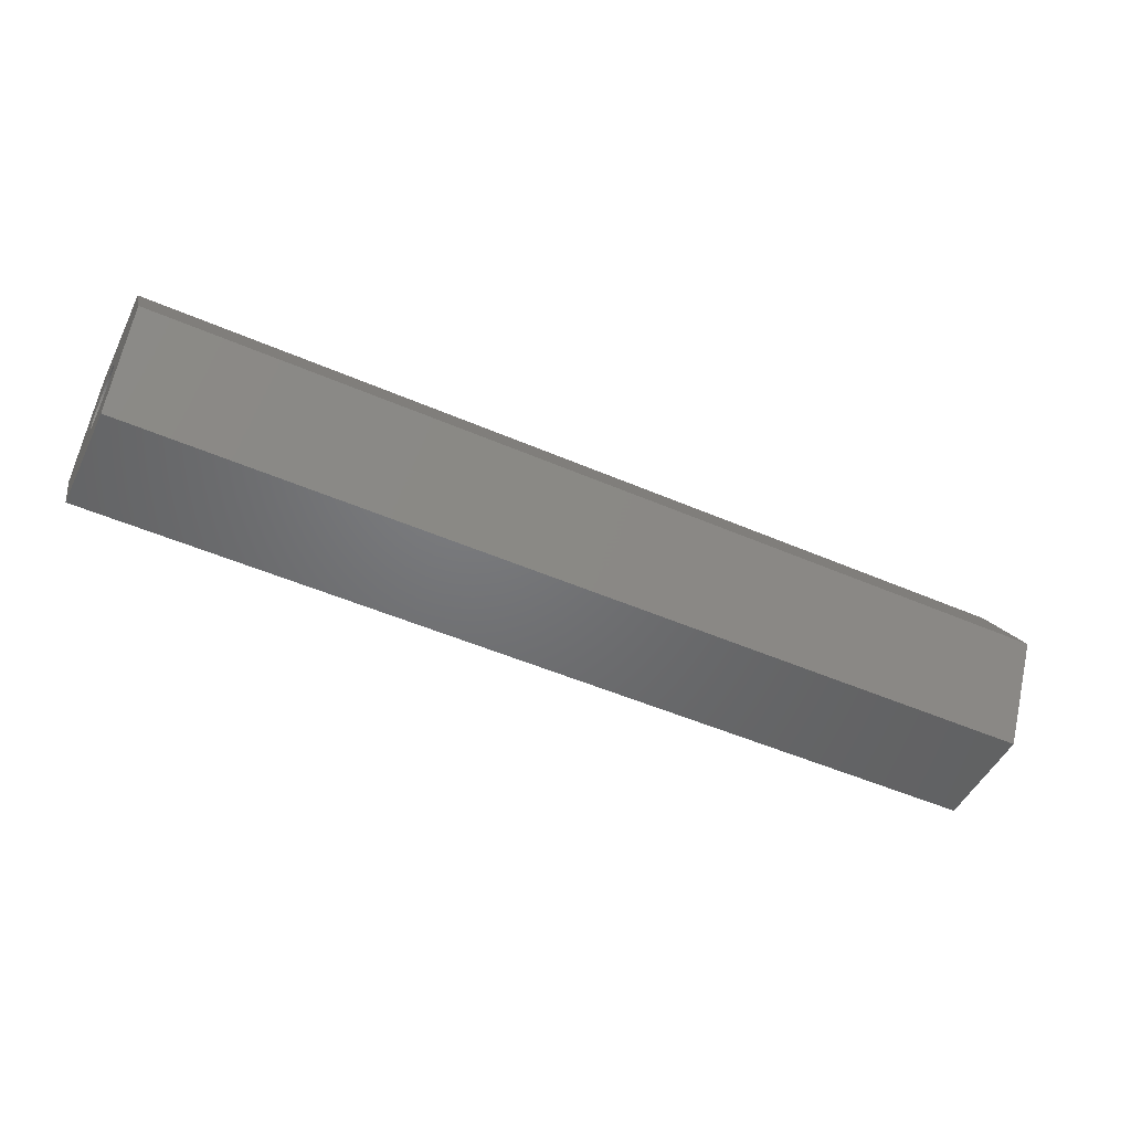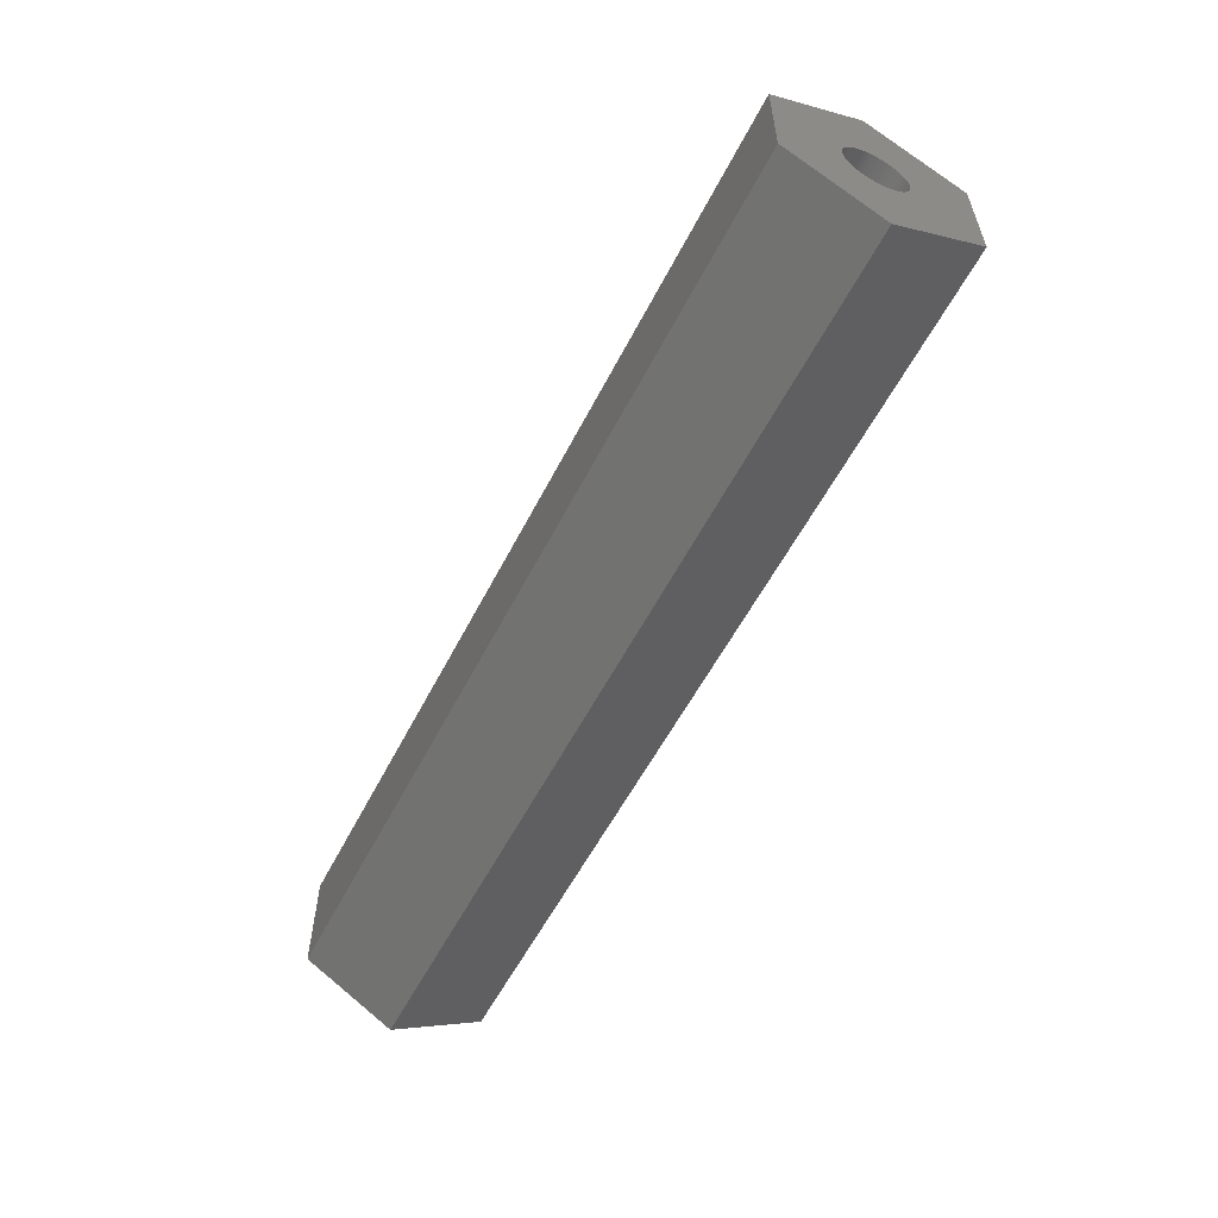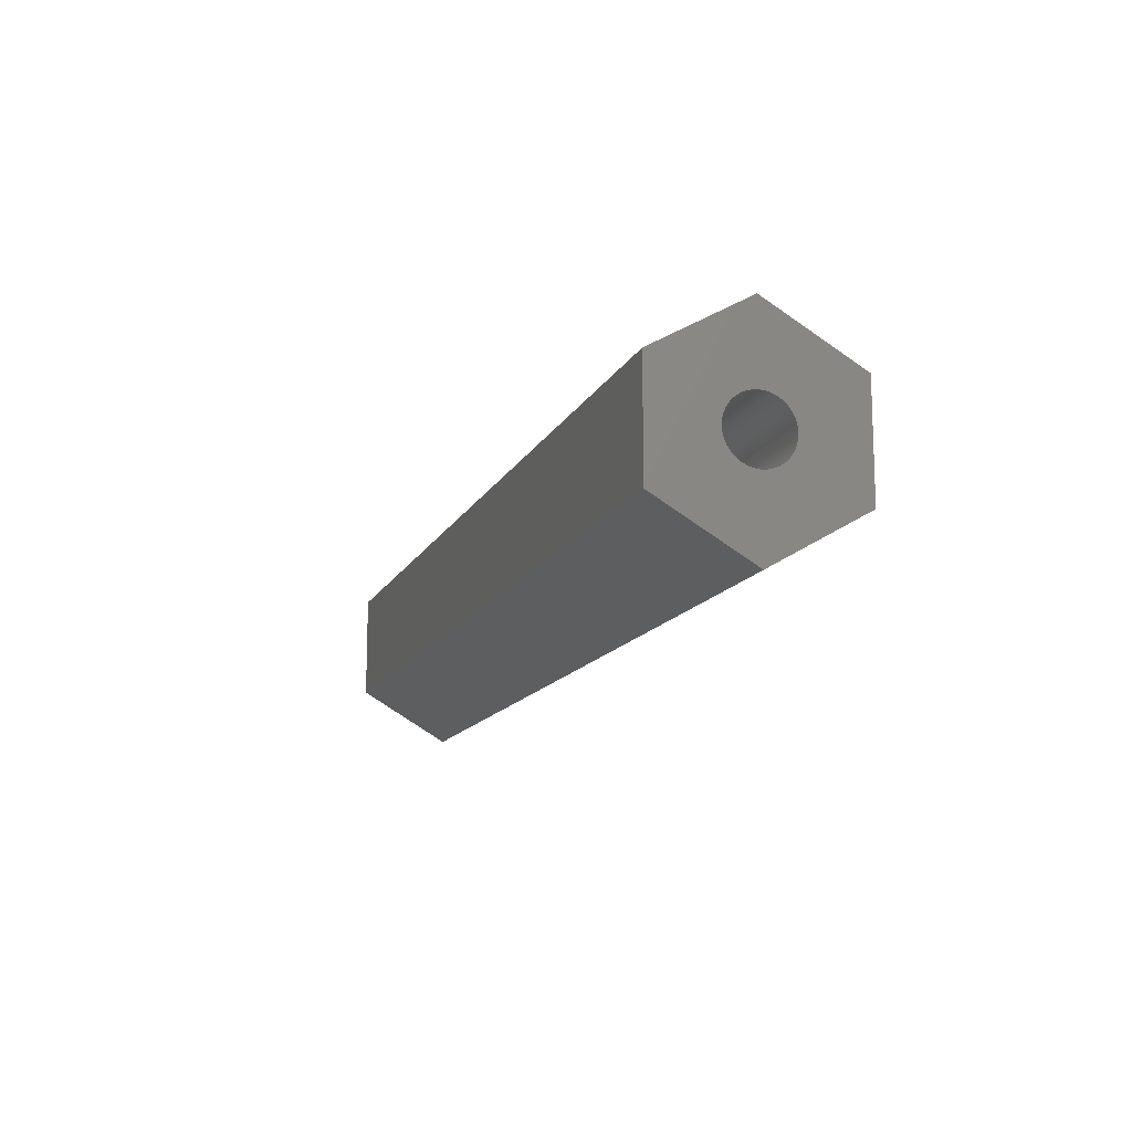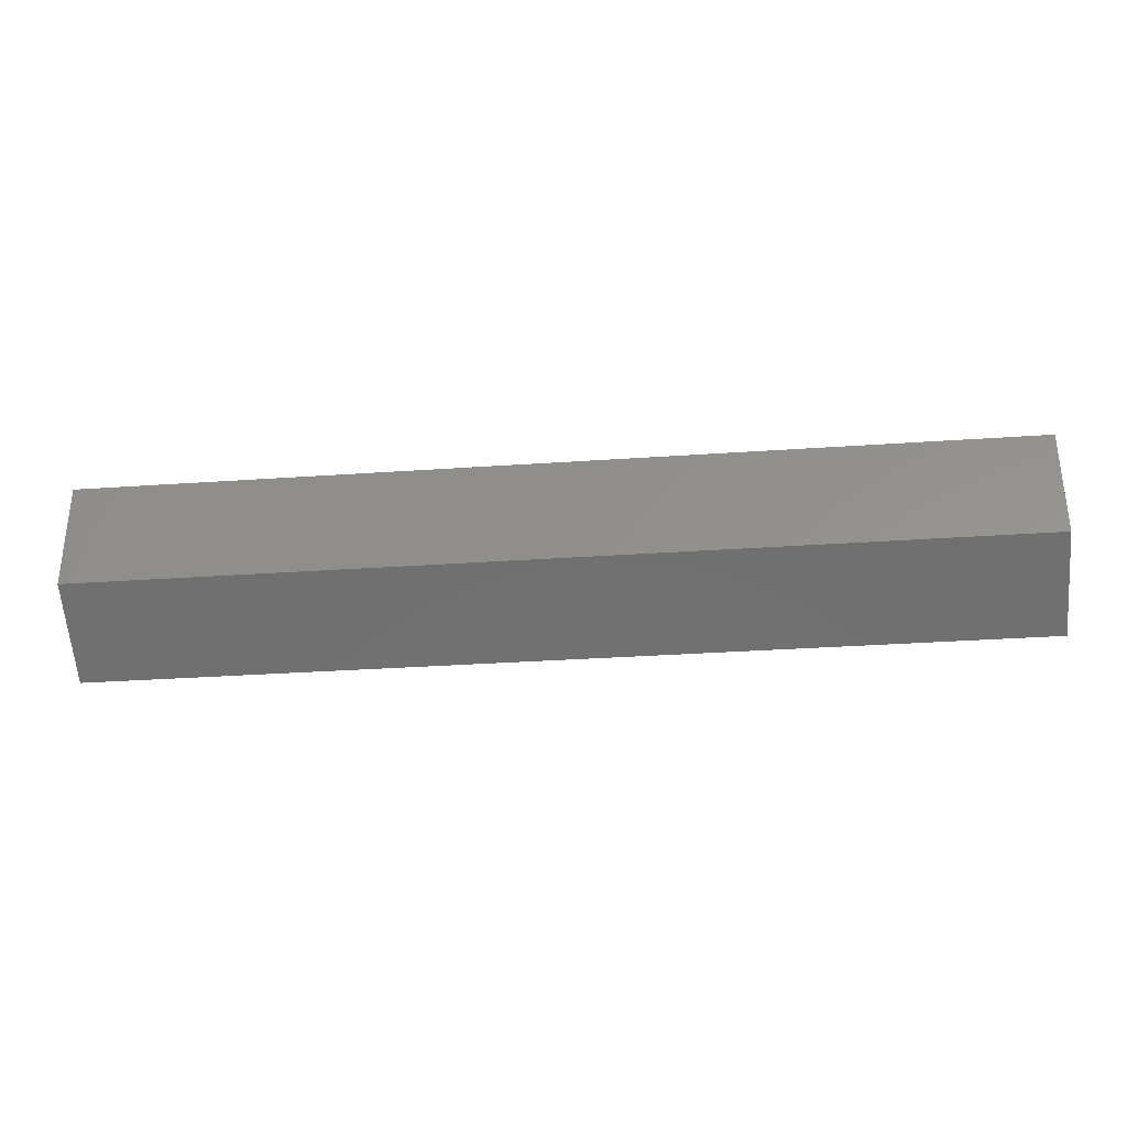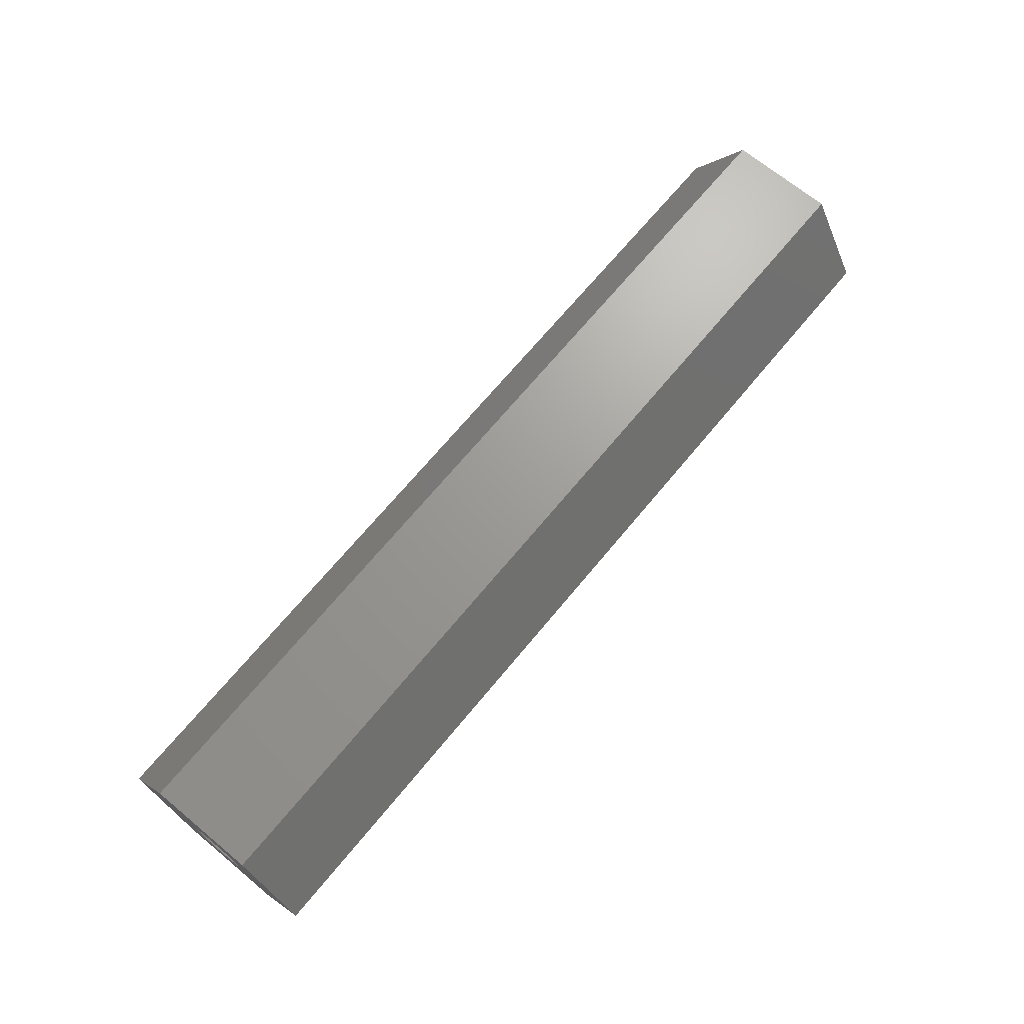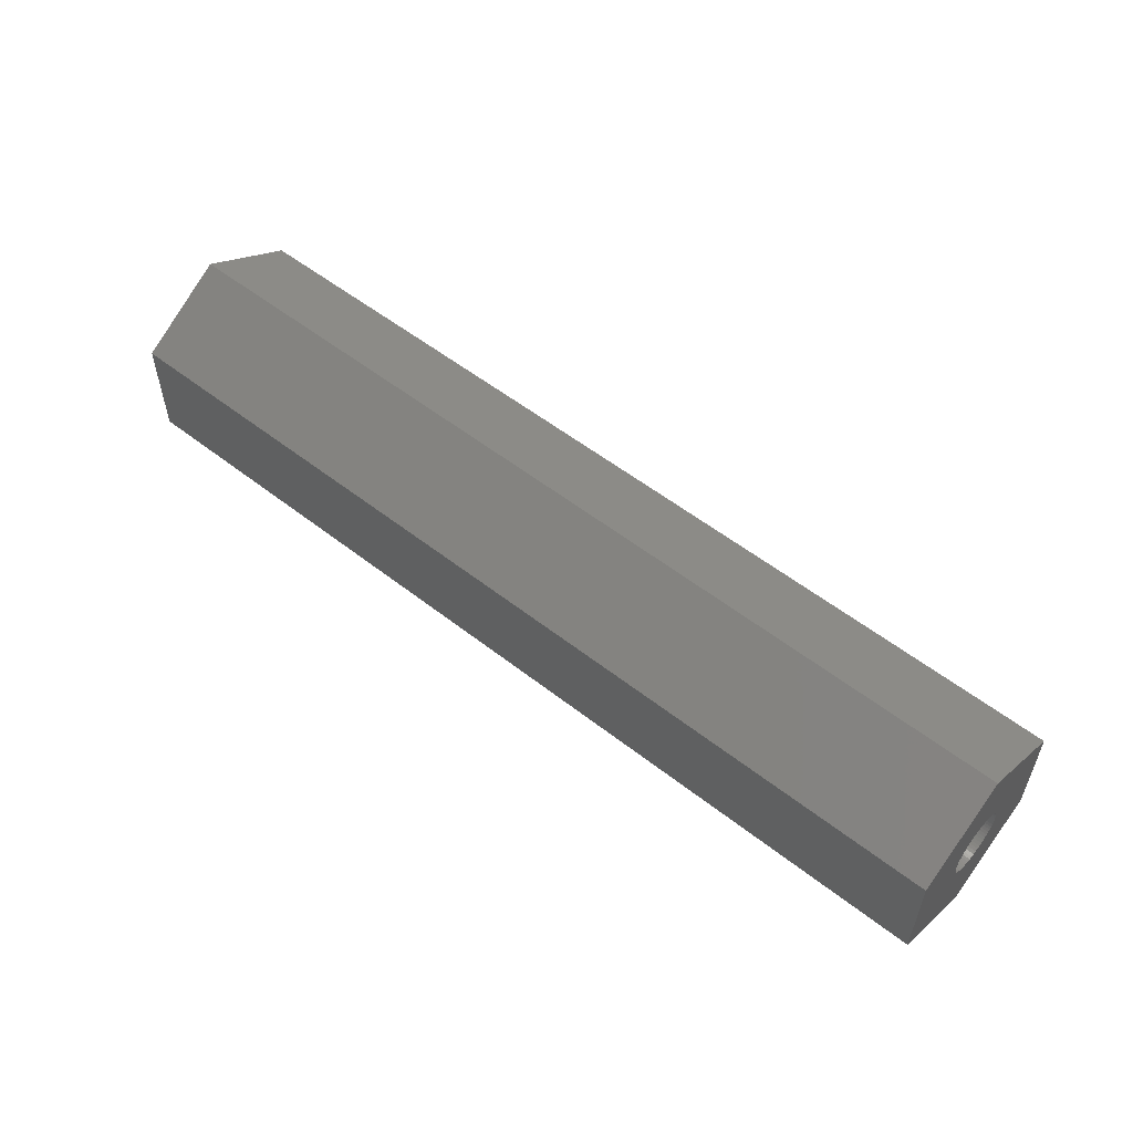
<metadata>
{"format":"stl","ext":"stl","renderer":"f3d","projection":"perspective","resolution":1024,"background":"white","views":[{"elev":-49.6,"azim":154.4,"up":"+Z"},{"elev":-56.5,"azim":-116.9,"up":"+Y"},{"elev":-13.3,"azim":71.9,"up":"+Y"},{"elev":-32.6,"azim":5.5,"up":"+Y"},{"elev":69.2,"azim":-50.4,"up":"+Z"},{"elev":54.8,"azim":39.6,"up":"+Y"}]}
</metadata>
<code>
# stl→obj: 140 verts, 280 faces
v 15 0.8819 0.4714
v 15 3.464 3.331e-15
v 15 1.732 3
v 15 0.9952 -0.09802
v 15 1 3.331e-15
v 15 0.9952 0.09802
v 15 0.9808 0.1951
v 15 0.9569 0.2903
v 15 0.9239 0.3827
v 15 0.8315 0.5556
v 15 0.773 0.6344
v 15 0.7071 0.7071
v 15 0.6344 0.773
v 15 0.5556 0.8315
v 15 0.4714 0.8819
v 15 0.3827 0.9239
v 15 0.2903 0.9569
v 15 0.1951 0.9808
v 15 0.09802 0.9952
v 15 -3.331e-15 1
v 15 -1.732 3
v 15 -0.09802 0.9952
v 15 -0.1951 0.9808
v 15 -0.2903 0.9569
v 15 -0.3827 0.9239
v 15 -0.4714 0.8819
v 15 -0.5556 0.8315
v 15 -0.6344 0.773
v 15 -0.9808 0.1951
v 15 -3.464 3.331e-15
v 15 -0.9952 0.09802
v 15 -0.9569 0.2903
v 15 -0.9239 0.3827
v 15 -0.8819 0.4714
v 15 -0.8315 0.5556
v 15 -0.773 0.6344
v 15 -0.7071 0.7071
v 15 0.9808 -0.1951
v 15 0.9569 -0.2903
v 15 0.9239 -0.3827
v 15 0.8819 -0.4714
v 15 1.732 -3
v 15 0.8315 -0.5556
v 15 0.773 -0.6344
v 15 0.7071 -0.7071
v 15 0.6344 -0.773
v 15 0.5556 -0.8315
v 15 0.4714 -0.8819
v 15 0.3827 -0.9239
v 15 0.2903 -0.9569
v 15 0.1951 -0.9808
v 15 0.09802 -0.9952
v 15 -3.331e-15 -1
v 15 -1.732 -3
v 15 -0.09802 -0.9952
v 15 -0.1951 -0.9808
v 15 -0.2903 -0.9569
v 15 -0.3827 -0.9239
v 15 -0.4714 -0.8819
v 15 -0.5556 -0.8315
v 15 -0.6344 -0.773
v 15 -0.7071 -0.7071
v 15 -1 3.331e-15
v 15 -0.9952 -0.09802
v 15 -0.773 -0.6344
v 15 -0.8315 -0.5556
v 15 -0.8819 -0.4714
v 15 -0.9239 -0.3827
v 15 -0.9569 -0.2903
v 15 -0.9808 -0.1951
v -15 0.8819 -0.4714
v -15 3.464 -3.331e-15
v -15 1.732 -3
v -15 0.9952 0.09802
v -15 1 -3.331e-15
v -15 0.9952 -0.09802
v -15 0.9808 -0.1951
v -15 0.9569 -0.2903
v -15 0.9239 -0.3827
v -15 0.8315 -0.5556
v -15 0.773 -0.6344
v -15 0.7071 -0.7071
v -15 0.6344 -0.773
v -15 0.5556 -0.8315
v -15 0.4714 -0.8819
v -15 0.3827 -0.9239
v -15 0.2903 -0.9569
v -15 0.1951 -0.9808
v -15 0.09802 -0.9952
v -15 3.331e-15 -1
v -15 -1.732 -3
v -15 -0.09802 -0.9952
v -15 -0.1951 -0.9808
v -15 -0.2903 -0.9569
v -15 -0.3827 -0.9239
v -15 -0.4714 -0.8819
v -15 -0.5556 -0.8315
v -15 -0.6344 -0.773
v -15 -0.9808 -0.1951
v -15 -3.464 -3.331e-15
v -15 -0.9952 -0.09802
v -15 -0.9569 -0.2903
v -15 -0.9239 -0.3827
v -15 -0.8819 -0.4714
v -15 -0.8315 -0.5556
v -15 -0.773 -0.6344
v -15 -0.7071 -0.7071
v -15 0.9808 0.1951
v -15 0.9569 0.2903
v -15 0.9239 0.3827
v -15 0.8819 0.4714
v -15 1.732 3
v -15 0.8315 0.5556
v -15 0.773 0.6344
v -15 0.7071 0.7071
v -15 0.6344 0.773
v -15 0.5556 0.8315
v -15 0.4714 0.8819
v -15 0.3827 0.9239
v -15 0.2903 0.9569
v -15 0.1951 0.9808
v -15 0.09802 0.9952
v -15 3.331e-15 1
v -15 -1.732 3
v -15 -0.09802 0.9952
v -15 -0.1951 0.9808
v -15 -0.2903 0.9569
v -15 -0.3827 0.9239
v -15 -0.4714 0.8819
v -15 -0.5556 0.8315
v -15 -0.6344 0.773
v -15 -0.7071 0.7071
v -15 -1 -3.331e-15
v -15 -0.9952 0.09802
v -15 -0.773 0.6344
v -15 -0.8315 0.5556
v -15 -0.8819 0.4714
v -15 -0.9239 0.3827
v -15 -0.9569 0.2903
v -15 -0.9808 0.1951
f 1 2 3
f 4 2 5
f 2 6 5
f 2 7 6
f 2 8 7
f 2 9 8
f 2 1 9
f 3 10 1
f 3 11 10
f 3 12 11
f 3 13 12
f 3 14 13
f 3 15 14
f 3 16 15
f 3 17 16
f 3 18 17
f 3 19 18
f 3 20 19
f 21 20 3
f 20 21 22
f 22 21 23
f 23 21 24
f 24 21 25
f 25 21 26
f 26 21 27
f 27 21 28
f 29 30 31
f 32 30 29
f 33 30 32
f 34 30 33
f 30 34 21
f 35 21 34
f 36 21 35
f 37 21 36
f 28 21 37
f 38 2 4
f 39 2 38
f 40 2 39
f 41 2 40
f 2 41 42
f 43 42 41
f 44 42 43
f 45 42 44
f 46 42 45
f 47 42 46
f 48 42 47
f 49 42 48
f 50 42 49
f 51 42 50
f 52 42 51
f 53 42 52
f 54 53 55
f 54 55 56
f 54 56 57
f 54 57 58
f 54 58 59
f 54 59 60
f 54 60 61
f 54 61 62
f 31 30 63
f 63 30 64
f 53 54 42
f 65 54 62
f 66 54 65
f 67 54 66
f 30 67 68
f 30 68 69
f 30 69 70
f 64 30 70
f 67 30 54
f 71 72 73
f 74 72 75
f 72 76 75
f 72 77 76
f 72 78 77
f 72 79 78
f 72 71 79
f 73 80 71
f 73 81 80
f 73 82 81
f 73 83 82
f 73 84 83
f 73 85 84
f 73 86 85
f 73 87 86
f 73 88 87
f 73 89 88
f 73 90 89
f 91 90 73
f 90 91 92
f 92 91 93
f 93 91 94
f 94 91 95
f 95 91 96
f 96 91 97
f 97 91 98
f 99 100 101
f 102 100 99
f 103 100 102
f 104 100 103
f 100 104 91
f 105 91 104
f 106 91 105
f 107 91 106
f 98 91 107
f 108 72 74
f 109 72 108
f 110 72 109
f 111 72 110
f 72 111 112
f 113 112 111
f 114 112 113
f 115 112 114
f 116 112 115
f 117 112 116
f 118 112 117
f 119 112 118
f 120 112 119
f 121 112 120
f 122 112 121
f 123 112 122
f 124 123 125
f 124 125 126
f 124 126 127
f 124 127 128
f 124 128 129
f 124 129 130
f 124 130 131
f 124 131 132
f 101 100 133
f 133 100 134
f 123 124 112
f 135 124 132
f 136 124 135
f 137 124 136
f 100 137 138
f 100 138 139
f 100 139 140
f 134 100 140
f 137 100 124
f 91 30 100
f 30 91 54
f 2 112 3
f 112 2 72
f 112 21 3
f 21 112 124
f 91 42 54
f 42 91 73
f 42 72 2
f 72 42 73
f 124 30 21
f 30 124 100
f 74 5 6
f 5 74 75
f 63 134 31
f 134 63 133
f 123 19 20
f 19 123 122
f 114 12 115
f 12 114 11
f 132 28 37
f 28 132 131
f 128 24 25
f 24 128 127
f 110 1 111
f 1 110 9
f 111 10 113
f 10 111 1
f 119 15 16
f 15 119 118
f 117 13 14
f 13 117 116
f 33 137 34
f 137 33 138
f 126 22 23
f 22 126 125
f 108 8 109
f 8 108 7
f 74 7 108
f 7 74 6
f 109 9 110
f 9 109 8
f 113 11 114
f 11 113 10
f 121 17 18
f 17 121 120
f 120 16 17
f 16 120 119
f 122 18 19
f 18 122 121
f 118 14 15
f 14 118 117
f 116 12 13
f 12 116 115
f 29 139 32
f 139 29 140
f 35 135 36
f 135 35 136
f 36 132 37
f 132 36 135
f 34 136 35
f 136 34 137
f 32 138 33
f 138 32 139
f 31 140 29
f 140 31 134
f 130 26 27
f 26 130 129
f 129 25 26
f 25 129 128
f 131 27 28
f 27 131 130
f 127 23 24
f 23 127 126
f 125 20 22
f 20 125 123
f 76 5 75
f 5 76 4
f 89 53 52
f 53 89 90
f 87 51 50
f 51 87 88
f 83 47 46
f 47 83 84
f 85 49 48
f 49 85 86
f 82 44 81
f 44 82 45
f 79 39 78
f 39 79 40
f 80 41 71
f 41 80 43
f 98 62 61
f 62 98 107
f 96 60 59
f 60 96 97
f 94 58 57
f 58 94 95
f 92 56 55
f 56 92 93
f 65 105 66
f 105 65 106
f 67 103 68
f 103 67 104
f 66 104 67
f 104 66 105
f 69 99 70
f 99 69 102
f 68 102 69
f 102 68 103
f 64 133 63
f 133 64 101
f 88 52 51
f 52 88 89
f 86 50 49
f 50 86 87
f 82 46 45
f 46 82 83
f 84 48 47
f 48 84 85
f 81 43 80
f 43 81 44
f 71 40 79
f 40 71 41
f 77 4 76
f 4 77 38
f 78 38 77
f 38 78 39
f 97 61 60
f 61 97 98
f 95 59 58
f 59 95 96
f 93 57 56
f 57 93 94
f 90 55 53
f 55 90 92
f 62 106 65
f 106 62 107
f 70 101 64
f 101 70 99

</code>
